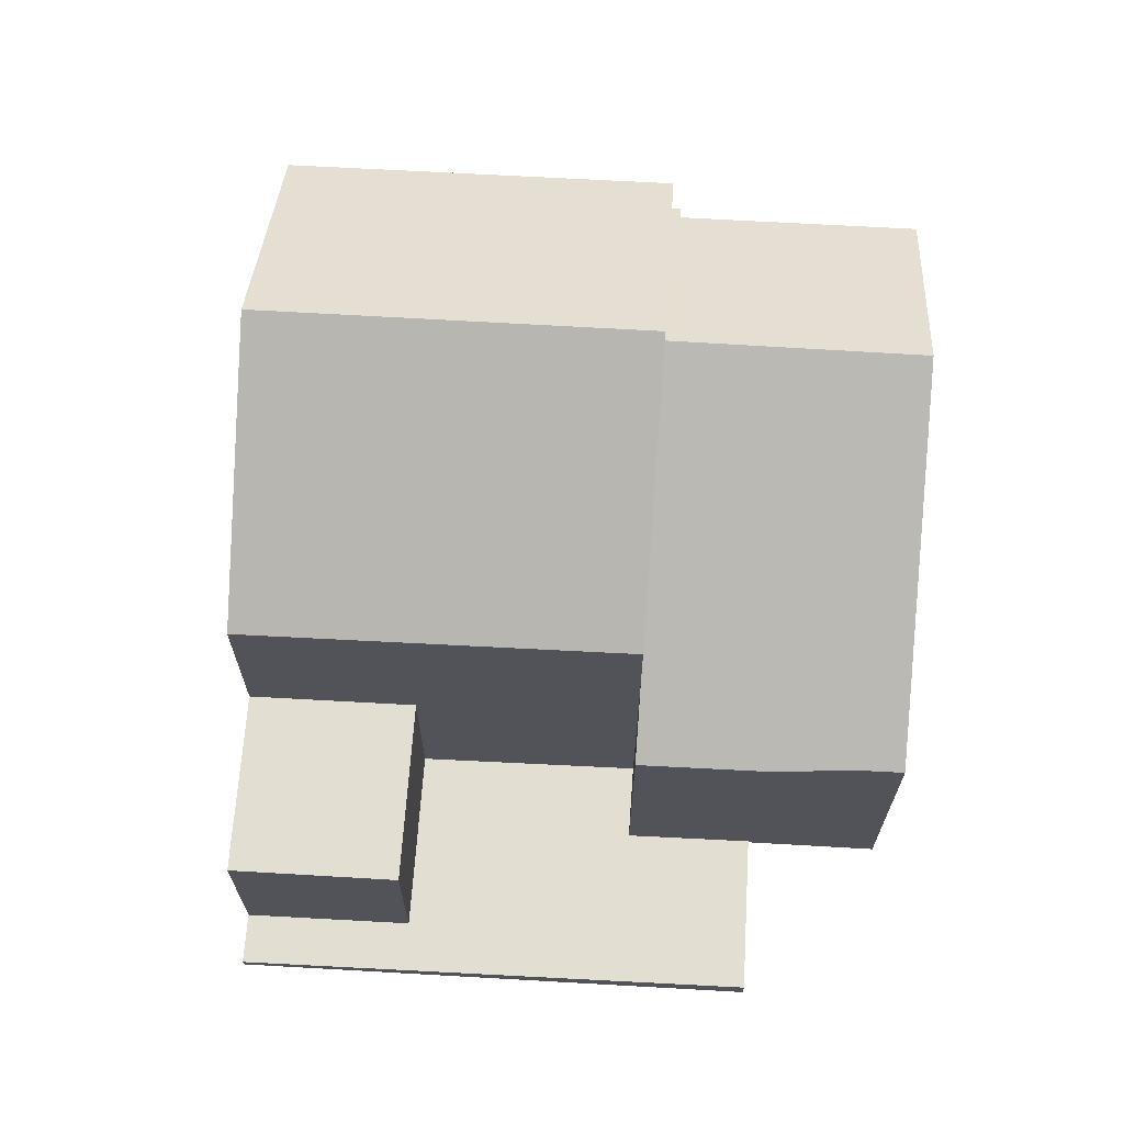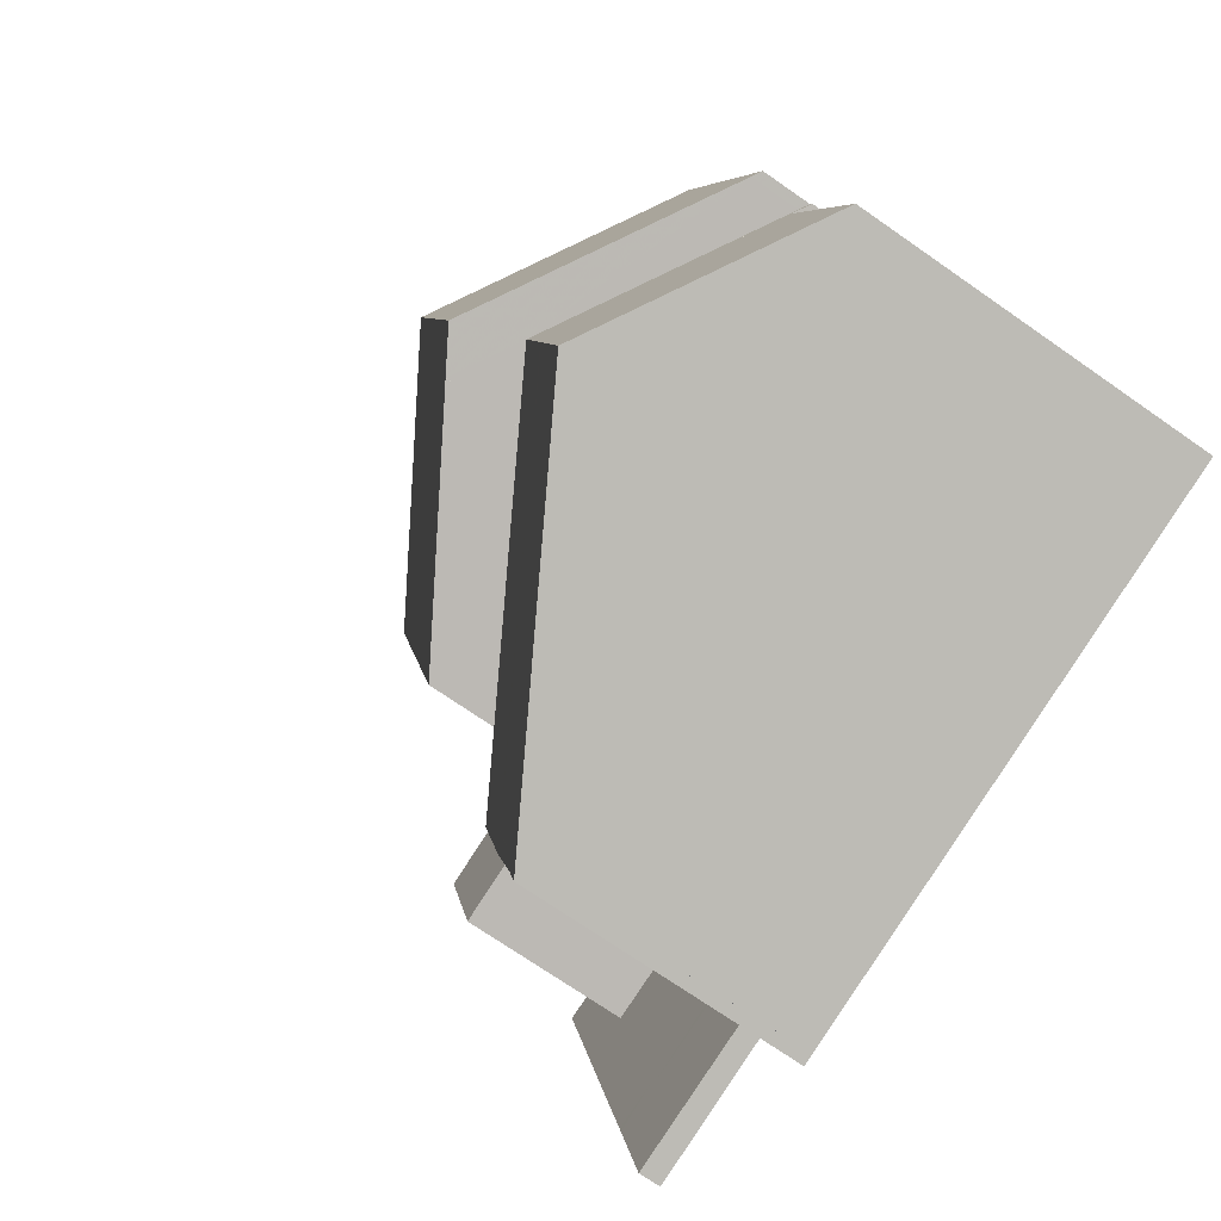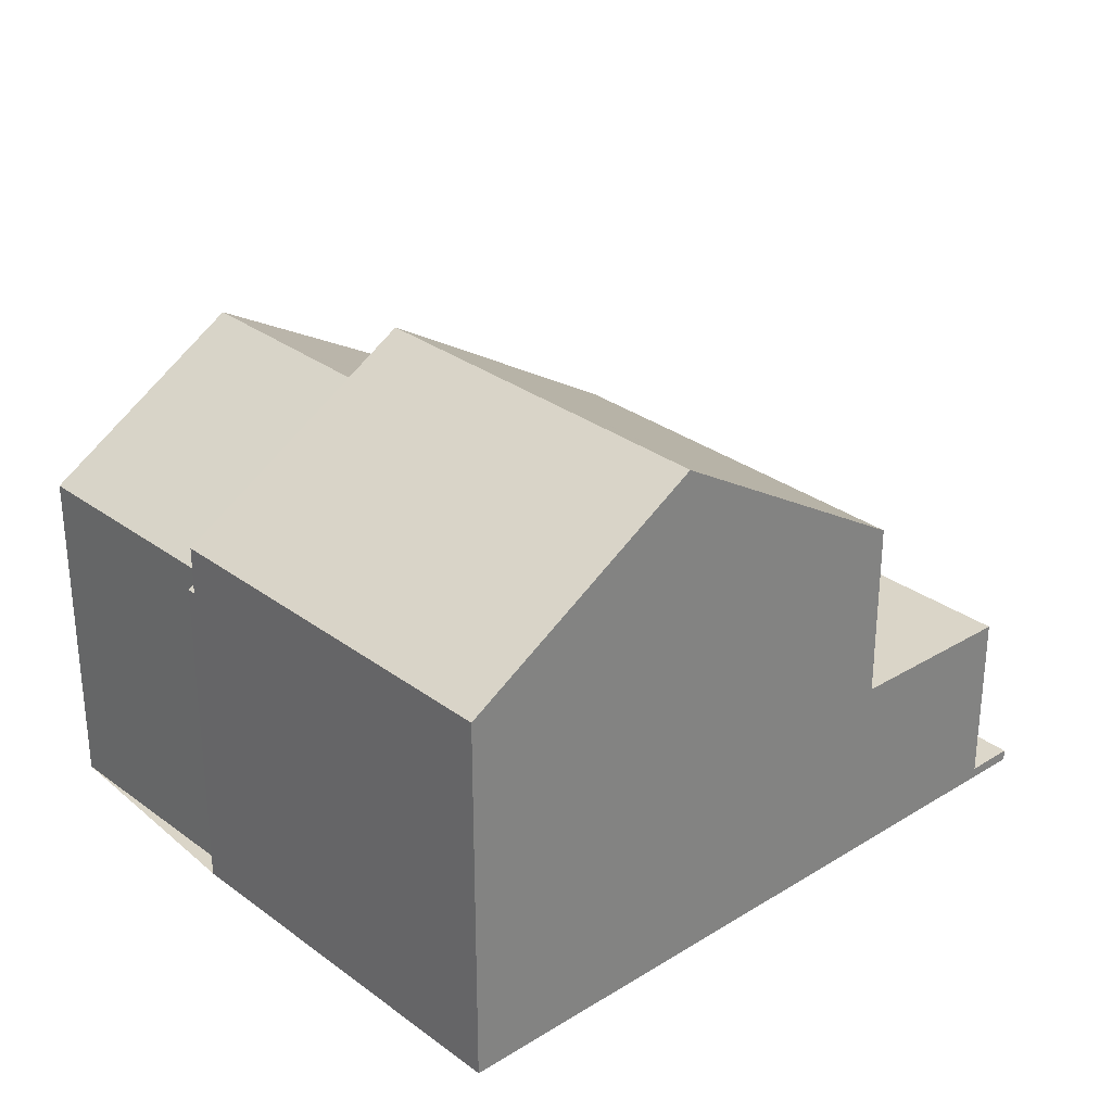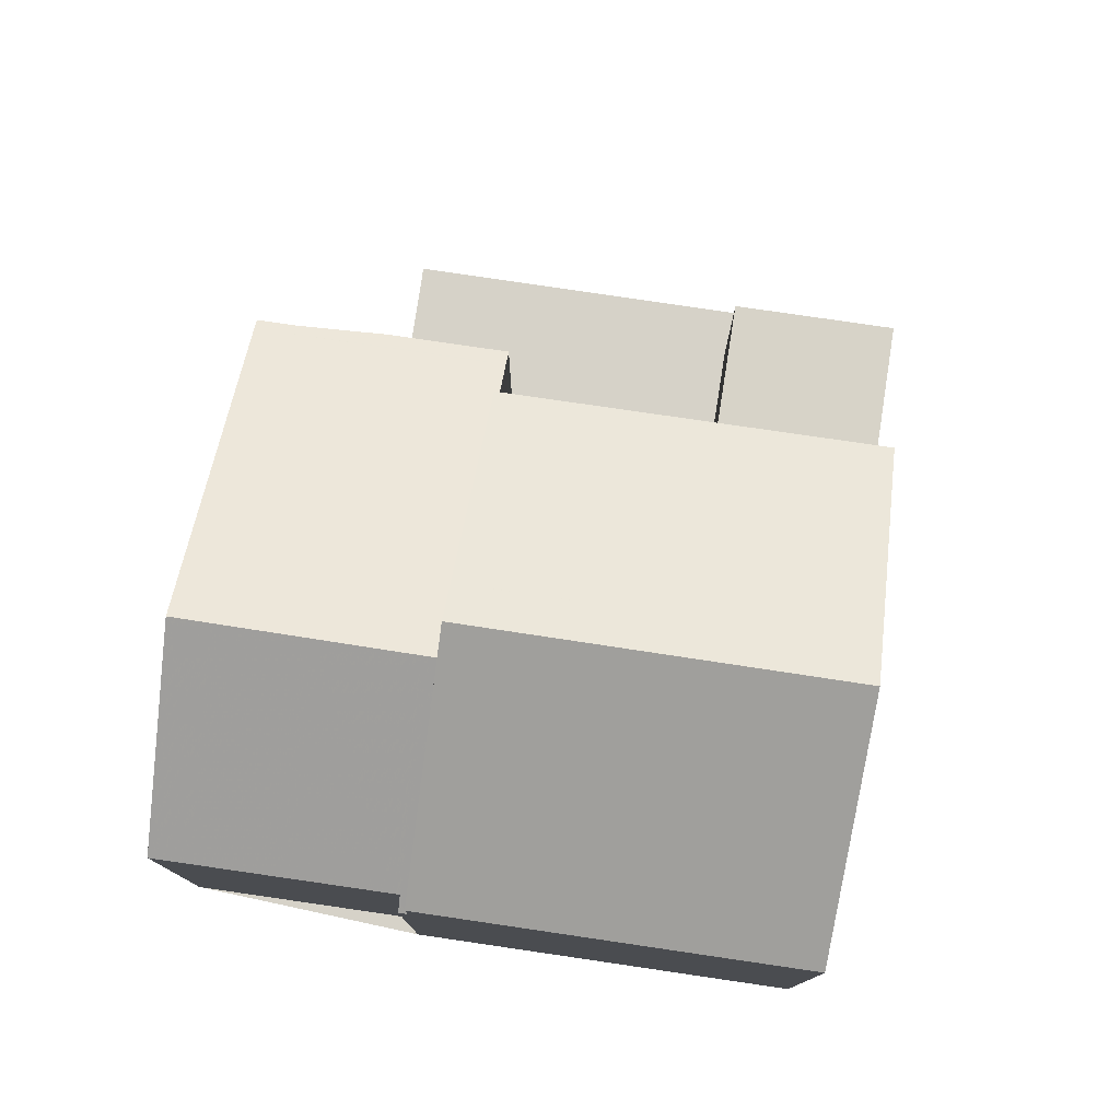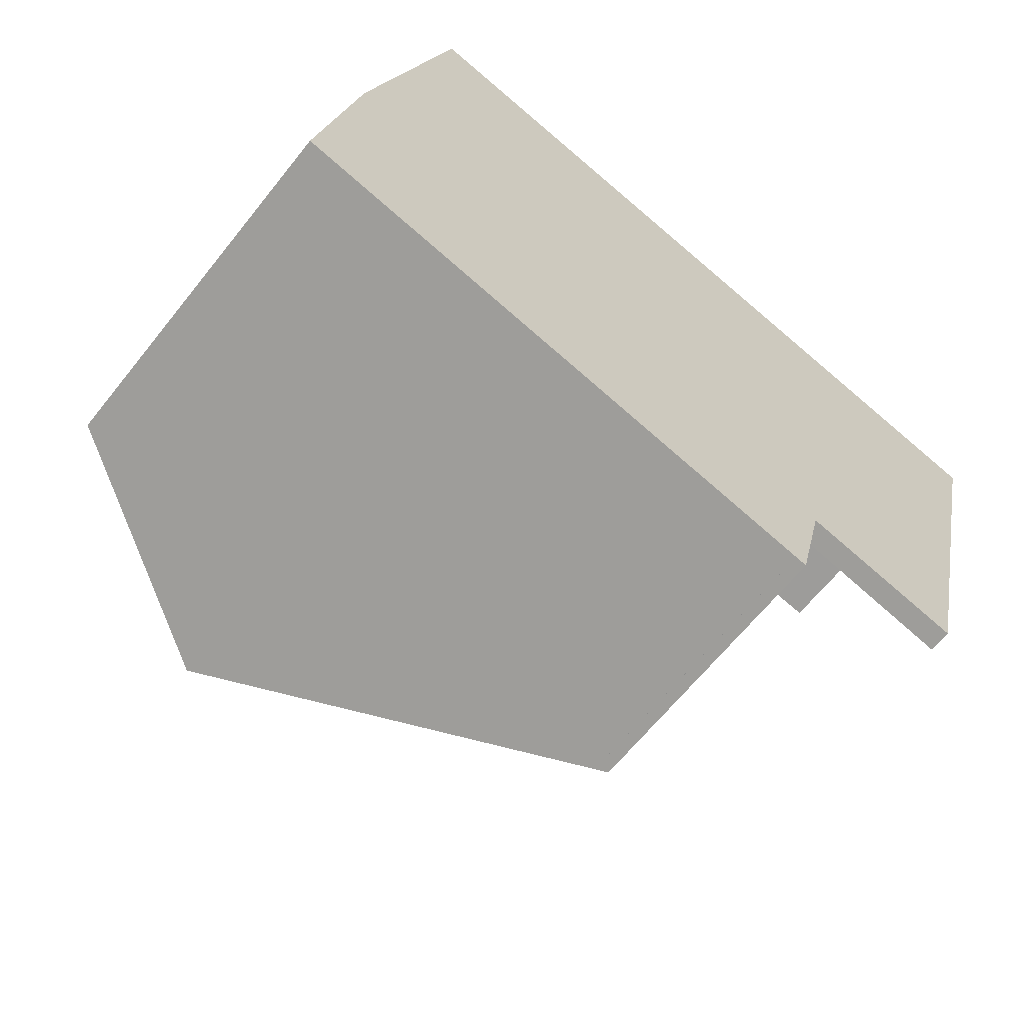
<metadata>
{"format":"obj","ext":"obj","renderer":"f3d","projection":"perspective","resolution":1024,"background":"white","views":[{"elev":67.5,"azim":-73.1,"up":"+Z"},{"elev":-72.4,"azim":55.2,"up":"+Y"},{"elev":29.4,"azim":150.6,"up":"+Z"},{"elev":77.7,"azim":111.8,"up":"+Z"},{"elev":-64.3,"azim":141.5,"up":"+Y"}]}
</metadata>
<code>
v -2139 -2387 5.855
v -2146 -2399 4.209
v -2146 -2397 4.181
v -2149 -2397 0.3392
v -2151 -2389 0.1671
v -2138 -2393 5.139
v -2138 -2393 5.293
v -2137 -2397 5.301
v -2143 -2388 8.153
v -2144 -2388 7.787
v -2144 -2388 7.788
v -2143 -2388 8.153
v -2143 -2389 7.798
v -2143 -2389 8.166
v -2143 -2388 8.153
v -2147 -2389 5.718
v -2138 -2393 5.894
v -2142 -2394 8.203
v -2146 -2397 4.138
v -2145 -2399 4.817
v -2146 -2395 4.761
v -2147 -2395 4.11
v -2147 -2395 4.251
v -2146 -2399 4.307
v -2146 -2395 4.763
v -2147 -2395 4.253
v -2147 -2395 4.112
v -2145 -2397 4.788
v -2146 -2397 4.278
v -2146 -2397 4.138
v -2146 -2397 4.138
v -2147 -2389 4.675
v -2141 -2394 7.601
v -2142 -2388 7.544
v -2140 -2398 7.268
v -2150 -2389 0.1629
v -2148 -2397 0.3349
v -2150 -2389 0.1629
v -2146 -2397 0.3255
v -2141 -2394 7.237
v -2142 -2394 7.828
v -2141 -2394 7.237
v -2140 -2398 7.268
v -2138 -2393 5.139
v -2150 -2389 2.915
v -2146 -2397 2.953
v -2147 -2389 2.94
v -2143 -2388 8.153
v -2151 -2390 0.1679
v -2150 -2389 0.1638
v -2147 -2389 5.719
v -2147 -2389 4.676
v -2142 -2388 7.544
v -2139 -2387 5.855
v -2150 -2389 0.1638
v -2150 -2389 2.915
v -2147 -2389 2.94
v -2143 -2389 8.166
v -2150 -2391 0.2016
v -2150 -2391 0.1975
v -2142 -2389 7.559
v -2139 -2388 5.865
v -2150 -2391 0.1975
v -2150 -2391 2.92
v -2147 -2390 5.738
v -2147 -2390 4.698
v -2147 -2390 2.945
v -2147 -2395 4.258
v -2147 -2395 4.26
v -2147 -2395 4.258
v -2146 -2397 4.282
v -2146 -2399 4.307
v -2148 -2389 2.932
v -2148 -2389 2.932
v -2147 -2391 0.2085
v -2147 -2395 0.2824
v -2147 -2391 2.94
v -2147 -2395 2.95
v -2148 -2390 2.937
v -2146 -2397 0.3255
v -2147 -2395 4.11
v -2148 -2389 2.93
v -2148 -2389 2.93
v -2148 -2391 0.2099
v -2147 -2395 0.2838
v -2148 -2391 2.937
v -2147 -2395 2.948
v -2148 -2391 2.935
v -2137 -2397 5.301
v -2140 -2397 7.268
v -2145 -2399 4.816
v -2140 -2397 7.268
v -2146 -2399 4.306
v -2146 -2399 4.208
v -2146 -2399 4.306
v -2139 -2389 5.954
v -2138 -2393 5.228
v -2138 -2393 5.982
v -2138 -2393 5.227
v -2139 -2387 5.943
v -2139 -2387 5.944
v -2146 -2395 4.761
v -2146 -2395 5.791
v -2147 -2390 5.738
v -2147 -2389 5.719
v -2147 -2389 5.718
v -2147 -2389 2.94
v -2147 -2389 2.94
v -2147 -2391 0.2038
v -2146 -2395 0.2777
v -2147 -2391 2.948
v -2146 -2395 2.958
v -2147 -2390 2.945
v -2150 -2389 2.915
v -2150 -2389 2.915
v -2149 -2392 0.2187
v -2149 -2392 2.923
v -2150 -2391 2.92
v -2143 -2390 8.175
v -2150 -2392 0.2228
v -2149 -2392 0.2187
v -2143 -2390 7.805
v -2147 -2391 5.75
v -2142 -2390 7.569
v -2139 -2390 5.96
v -2149 -2392 0.2187
v -2149 -2392 2.923
v -2143 -2390 8.175
v -2147 -2391 2.948
v -2149 -2392 2.923
v -2147 -2391 0.2038
v -2148 -2391 0.2099
v -2147 -2391 0.2085
v -2148 -2391 2.937
v -2147 -2391 5.75
v -2147 -2391 4.712
v -2147 -2391 0.2038
v -2147 -2391 2.948
v -2147 -2391 2.94
v -2139 -2389 5.872
v -2142 -2394 8.203
v -2149 -2395 0.2967
v -2148 -2395 0.2927
v -2142 -2394 7.828
v -2146 -2395 5.791
v -2141 -2394 7.601
v -2138 -2393 5.982
v -2141 -2394 7.237
v -2138 -2393 5.227
v -2142 -2394 8.203
v -2147 -2395 4.11
v -2147 -2395 0.2838
v -2147 -2395 2.948
v -2146 -2395 5.791
v -2146 -2395 4.761
v -2146 -2395 0.2777
v -2146 -2395 2.958
v -2146 -2395 0.2777
v -2147 -2395 0.2838
v -2147 -2395 0.2824
v -2138 -2393 5.894
v -2138 -2393 5.139
v -2147 -2395 0.2825
v -2147 -2391 0.2086
v -2147 -2391 2.94
v -2147 -2395 4.251
v -2148 -2389 2.932
v -2148 -2389 2.932
v -2147 -2391 0.2086
v -2147 -2395 0.2825
v -2147 -2391 2.94
v -2147 -2395 2.95
v -2148 -2390 2.937
v -2149 -2396 0.2999
v -2148 -2395 0.2958
v -2141 -2394 7.238
v -2138 -2393 5.274
v -2147 -2395 0.287
v -2147 -2395 4.112
v -2147 -2395 0.287
v -2147 -2395 2.948
v -2141 -2394 7.238
v -2144 -2388 7.767
v -2143 -2389 7.783
v -2142 -2394 6.683
v -2141 -2398 6.731
v -2141 -2398 6.73
v -2142 -2394 7.828
v -2142 -2394 6.685
v -2142 -2394 6.683
v -2143 -2390 7.793
v -2144 -2388 7.767
v -2142 -2394 7.828
v -2148 -2396 0.3009
v -2149 -2396 0.3052
v -2138 -2393 5.293
v -2141 -2394 7.239
v -2146 -2395 4.262
v -2146 -2395 4.766
v -2147 -2395 4.115
v -2146 -2395 4.256
v -2147 -2395 0.2915
v -2147 -2395 4.115
v -2147 -2395 0.2915
v -2147 -2395 2.949
v -2142 -2394 6.686
v -2141 -2394 7.239
v -2146 -2397 4.281
v -2145 -2397 4.787
v -2146 -2397 4.137
v -2146 -2397 4.277
v -2146 -2397 4.137
v -2146 -2397 0.3243
v -2146 -2397 2.953
v -2142 -2396 6.705
v -2141 -2395 7.251
v -2148 -2397 0.3337
v -2149 -2397 0.338
v -2138 -2395 5.296
v -2141 -2395 7.251
v -2146 -2397 0.3243
v -2146 -2397 4.138
v -2146 -2397 0.3252
v -2146 -2397 2.953
v -2141 -2396 7.252
v -2142 -2396 6.707
v -2149 -2397 0.3381
v -2148 -2397 0.3341
v -2141 -2396 7.252
v -2138 -2395 5.297
v -2146 -2397 0.3252
v -2137 -2396 5.3
v -2141 -2397 7.263
v -2142 -2397 6.723
v -2141 -2397 7.263
v -2145 -2398 4.808
v -2146 -2398 4.299
v -2146 -2398 4.2
v -2146 -2398 4.298
v -2139 -2387 5.855
v -2139 -2387 5.855
v -2139 -2387 0
v -2139 -2387 0
v -2146 -2399 4.208
v -2146 -2399 4.209
v -2146 -2399 0
v -2146 -2399 0
v -2146 -2397 4.138
v -2146 -2397 4.181
v -2146 -2397 8.882e-16
v -2146 -2397 0
v -2149 -2397 0.3381
v -2149 -2397 0.3392
v -2149 -2397 5.551e-17
v -2149 -2397 0
v -2150 -2389 0.1629
v -2151 -2389 0.1671
v -2151 -2389 0
v -2150 -2389 -2.776e-17
v -2138 -2393 5.228
v -2138 -2393 5.139
v -2138 -2393 0
v -2138 -2393 0
v -2138 -2393 5.293
v -2138 -2393 5.293
v -2138 -2393 0
v -2138 -2393 0
v -2140 -2398 7.268
v -2137 -2397 5.301
v -2137 -2397 -8.882e-16
v -2140 -2398 8.882e-16
v -2143 -2388 8.153
v -2144 -2388 7.787
v -2144 -2388 0
v -2143 -2388 0
v -2142 -2388 7.544
v -2143 -2388 8.153
v -2143 -2388 0
v -2142 -2388 0
v -2146 -2399 4.307
v -2145 -2399 4.817
v -2145 -2399 0
v -2146 -2399 0
v -2146 -2399 4.209
v -2146 -2399 4.307
v -2146 -2399 -8.882e-16
v -2146 -2399 0
v -2139 -2387 5.943
v -2142 -2388 7.544
v -2142 -2388 0
v -2139 -2387 0
v -2149 -2397 0.3392
v -2148 -2397 0.3349
v -2148 -2397 0
v -2149 -2397 5.551e-17
v -2141 -2398 6.731
v -2140 -2398 7.268
v -2140 -2398 8.882e-16
v -2141 -2398 0
v -2151 -2389 0.1671
v -2151 -2390 0.1679
v -2151 -2390 0
v -2151 -2389 0
v -2139 -2388 5.865
v -2139 -2387 5.855
v -2139 -2387 0
v -2139 -2388 -8.882e-16
v -2151 -2390 0.1679
v -2150 -2391 0.2016
v -2150 -2391 -2.776e-17
v -2151 -2390 0
v -2139 -2389 5.872
v -2139 -2388 5.865
v -2139 -2388 -8.882e-16
v -2139 -2389 8.882e-16
v -2146 -2399 4.307
v -2146 -2399 4.307
v -2146 -2399 0
v -2146 -2399 -8.882e-16
v -2147 -2389 2.94
v -2148 -2389 2.932
v -2148 -2389 0
v -2147 -2389 0
v -2148 -2397 0.3349
v -2146 -2397 0.3255
v -2146 -2397 0
v -2148 -2397 0
v -2148 -2389 2.932
v -2148 -2389 2.93
v -2148 -2389 0
v -2148 -2389 0
v -2137 -2397 5.301
v -2137 -2397 5.301
v -2137 -2397 -8.882e-16
v -2137 -2397 -8.882e-16
v -2146 -2398 4.2
v -2146 -2399 4.208
v -2146 -2399 0
v -2146 -2398 0
v -2138 -2393 5.274
v -2138 -2393 5.228
v -2138 -2393 0
v -2138 -2393 0
v -2139 -2387 5.855
v -2139 -2387 5.943
v -2139 -2387 0
v -2139 -2387 0
v -2144 -2388 7.767
v -2147 -2389 5.718
v -2147 -2389 8.882e-16
v -2144 -2388 8.882e-16
v -2148 -2389 2.93
v -2150 -2389 2.915
v -2150 -2389 0
v -2148 -2389 0
v -2150 -2391 0.2016
v -2150 -2392 0.2228
v -2150 -2392 0
v -2150 -2391 -2.776e-17
v -2138 -2393 5.894
v -2139 -2389 5.872
v -2139 -2389 8.882e-16
v -2138 -2393 -8.882e-16
v -2150 -2392 0.2228
v -2149 -2395 0.2967
v -2149 -2395 0
v -2150 -2392 0
v -2138 -2393 5.139
v -2138 -2393 5.139
v -2138 -2393 0
v -2138 -2393 0
v -2148 -2389 2.932
v -2148 -2389 2.932
v -2148 -2389 0
v -2148 -2389 0
v -2149 -2395 0.2967
v -2149 -2396 0.2999
v -2149 -2396 0
v -2149 -2395 0
v -2138 -2393 5.293
v -2138 -2393 5.274
v -2138 -2393 0
v -2138 -2393 0
v -2145 -2399 4.817
v -2141 -2398 6.731
v -2141 -2398 0
v -2145 -2399 0
v -2144 -2388 7.787
v -2144 -2388 7.767
v -2144 -2388 8.882e-16
v -2144 -2388 0
v -2149 -2396 0.2999
v -2149 -2396 0.3052
v -2149 -2396 0
v -2149 -2396 0
v -2138 -2395 5.296
v -2138 -2393 5.293
v -2138 -2393 0
v -2138 -2395 0
v -2149 -2396 0.3052
v -2149 -2397 0.338
v -2149 -2397 0
v -2149 -2396 0
v -2138 -2395 5.297
v -2138 -2395 5.296
v -2138 -2395 0
v -2138 -2395 8.882e-16
v -2149 -2397 0.338
v -2149 -2397 0.3381
v -2149 -2397 0
v -2149 -2397 0
v -2137 -2396 5.3
v -2138 -2395 5.297
v -2138 -2395 8.882e-16
v -2137 -2396 8.882e-16
v -2137 -2397 5.301
v -2137 -2396 5.3
v -2137 -2396 8.882e-16
v -2137 -2397 -8.882e-16
v -2146 -2397 4.181
v -2146 -2398 4.2
v -2146 -2398 0
v -2146 -2397 8.882e-16
v -2139 -2387 0
v -2138 -2393 0
v -2138 -2393 0
v -2137 -2397 0
v -2146 -2399 0
v -2146 -2397 0
v -2149 -2397 0
v -2151 -2389 0
f 195 174 175 194
f 52 32 16 51
f 11 10 9 12
f 13 11 12 14
f 184 104 105 183
f 197 176 177 7 196
f 187 92 43 186
f 27 22 23 26
f 70 21 25 69
f 209 28 71 208
f 211 29 30 210
f 91 20 72 93
f 95 24 2 94
f 57 47 32 52
f 40 33 18 41
f 99 44 17 98
f 49 5 36 50
f 66 52 51 65
f 101 53 34 100
f 55 38 45 56
f 48 15 34 53
f 67 57 52 66
f 59 49 50 60
f 96 61 53 101
f 63 55 56 64
f 58 48 53 61
f 183 105 106 192
f 69 26 23 70
f 208 71 29 211
f 93 72 24 95
f 115 82 83 114
f 116 84 86 117
f 114 83 88 118
f 130 118 88 134
f 194 175 178 202
f 168 83 82 167
f 166 81 87 172
f 171 86 84 169
f 172 87 85 170
f 173 88 83 168
f 89 8 35 90
f 185 42 182 189
f 236 91 93 237
f 239 95 94 238
f 136 66 65 135
f 138 67 66 136
f 237 93 95 239
f 165 134 88 173
f 162 6 97 149
f 108 73 74 107
f 102 68 78 112
f 98 33 40 99
f 111 77 75 109
f 112 78 76 110
f 100 1 54 101
f 113 79 73 108
f 101 54 62 96
f 139 79 113 129
f 190 40 41 193
f 120 59 60 121
f 122 13 14 119
f 191 123 104 184
f 124 61 96 125
f 126 63 64 127
f 128 58 61 124
f 155 136 135 154
f 157 138 136 155
f 156 137 138 157
f 125 96 62 140
f 142 120 121 143
f 144 122 119 141
f 188 145 123 191
f 146 124 125 147
f 150 128 124 146
f 181 153 151 179
f 180 152 153 181
f 164 133 160 163
f 143 121 132 159
f 147 125 140 161
f 160 133 131 158
f 163 159 132 164
f 167 74 73 168
f 172 78 68 166
f 169 75 77 171
f 170 76 78 172
f 168 73 79 173
f 173 79 139 165
f 174 142 143 175
f 176 148 149 97 177
f 224 214 212 222
f 223 213 214 224
f 175 143 159 178
f 226 215 216 225
f 183 11 13 184
f 186 20 91 187
f 28 209 215 226
f 184 13 122 191
f 191 122 144 188
f 192 10 11 183
f 189 25 21 185
f 193 103 102 190
f 218 195 194 217
f 220 197 196 219
f 198 69 25 199
f 200 27 26 201
f 205 181 179 203
f 204 180 181 205
f 206 189 182 207
f 199 25 189 206
f 201 26 69 198
f 217 194 202 221
f 208 198 199 209
f 210 200 201 211
f 214 205 203 212
f 213 204 205 214
f 215 206 207 216
f 209 199 206 215
f 211 201 198 208
f 228 37 4 227
f 233 229 230 232
f 231 80 37 228
f 222 31 46 224
f 224 46 39 223
f 235 92 187 234
f 234 187 91 236
f 227 218 217 228
f 229 220 219 230
f 228 217 221 231
f 232 89 90 233
f 234 226 225 235
f 236 28 226 234
f 237 71 28 236
f 238 3 19 30 29 239
f 239 29 71 237
f 241 242 243 240
f 245 246 247 244
f 249 250 251 248
f 253 254 255 252
f 257 258 259 256
f 261 262 263 260
f 265 266 267 264
f 269 270 271 268
f 273 274 275 272
f 277 278 279 276
f 281 282 283 280
f 285 286 287 284
f 289 290 291 288
f 293 294 295 292
f 297 298 299 296
f 301 302 303 300
f 305 306 307 304
f 309 310 311 308
f 313 314 315 312
f 317 318 319 316
f 321 322 323 320
f 325 326 327 324
f 329 330 331 328
f 333 334 335 332
f 337 338 339 336
f 341 342 343 340
f 345 346 347 344
f 349 350 351 348
f 353 354 355 352
f 357 358 359 356
f 361 362 363 360
f 365 366 367 364
f 369 370 371 368
f 373 374 375 372
f 377 378 379 376
f 381 382 383 380
f 385 386 387 384
f 389 390 391 388
f 393 394 395 392
f 397 398 399 396
f 401 402 403 400
f 405 406 407 404
f 409 410 411 408
f 413 414 415 412
f 417 418 419 416
f 421 422 423 420
f 425 426 427 428 429 430 431 424

</code>
